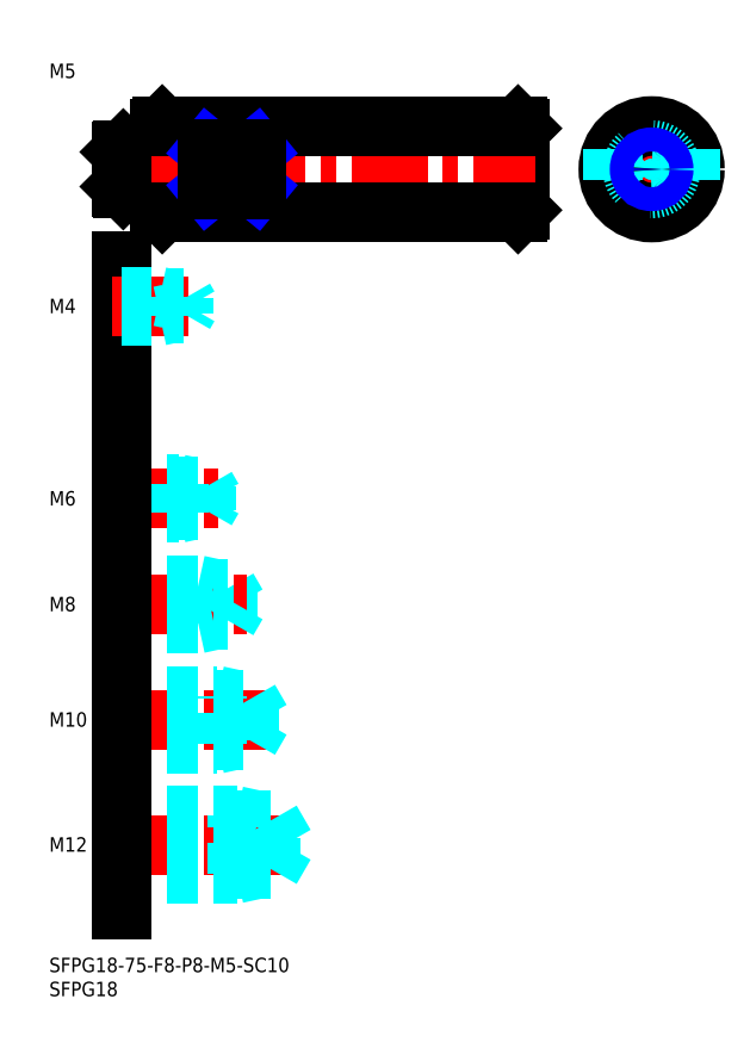
<metadata>
{"format":"dxf","ext":"dxf","renderer":"ezdxf+matplotlib","layout":"modelspace","background":"white","min_lineweight":24,"dpi":150}
</metadata>
<code>
0
SECTION
2
ENTITIES
0
INSERT
8
MSM_CONTINUOUS
2
*U4
10
0
20
0
30
0
0
INSERT
8
MSM_CONTINUOUS
2
*U5
10
0
20
0
30
0
0
LINE
8
MSM_CENTER
10
13
20
23.5
30
0
11
51
21
23.5
31
0
0
LINE
8
MSM_DASHED
10
46.08
20
18.45
30
0
11
46.08
21
28.55
31
0
0
LINE
8
MSM_DASHED
10
46.08
20
28.55
30
0
11
49
21
23.5
31
0
0
LINE
8
MSM_DASHED
10
39
20
17.5
30
0
11
39
21
29.5
31
0
0
LINE
8
MSM_DASHED
10
15
20
18.45
30
0
11
46.08
21
18.45
31
0
0
LINE
8
MSM_DASHED
10
15
20
17.5
30
0
11
39
21
17.5
31
0
0
LINE
8
MSM_DASHED
10
39
20
17.5
30
0
11
43.37
21
18.45
31
0
0
LINE
8
MSM_DASHED
10
46.08
20
18.45
30
0
11
49
21
23.5
31
0
0
LINE
8
MSM_DASHED
10
15
20
29.5
30
0
11
39
21
29.5
31
0
0
LINE
8
MSM_DASHED
10
15
20
28.55
30
0
11
46.08
21
28.55
31
0
0
LINE
8
MSM_DASHED
10
39
20
29.5
30
0
11
43.37
21
28.55
31
0
0
INSERT
8
MSM_CONTINUOUS
2
*U6
10
0
20
0
30
0
0
INSERT
8
MSM_CONTINUOUS
2
*U7
10
0
20
0
30
0
0
LINE
8
MSM_CENTER
10
13
20
49.5
30
0
11
46
21
49.5
31
0
0
LINE
8
MSM_DASHED
10
41.58
20
45.31
30
0
11
41.58
21
53.69
31
0
0
LINE
8
MSM_DASHED
10
41.58
20
53.69
30
0
11
44
21
49.5
31
0
0
LINE
8
MSM_DASHED
10
35
20
44.5
30
0
11
35
21
54.5
31
0
0
LINE
8
MSM_DASHED
10
15
20
45.31
30
0
11
41.58
21
45.31
31
0
0
LINE
8
MSM_DASHED
10
15
20
44.5
30
0
11
35
21
44.5
31
0
0
LINE
8
MSM_DASHED
10
35
20
44.5
30
0
11
38.75
21
45.31
31
0
0
LINE
8
MSM_DASHED
10
41.58
20
45.31
30
0
11
44
21
49.5
31
0
0
LINE
8
MSM_DASHED
10
15
20
54.5
30
0
11
35
21
54.5
31
0
0
LINE
8
MSM_DASHED
10
15
20
53.69
30
0
11
41.58
21
53.69
31
0
0
LINE
8
MSM_DASHED
10
35
20
54.5
30
0
11
38.75
21
53.69
31
0
0
INSERT
8
MSM_CONTINUOUS
2
*U8
10
0
20
0
30
0
0
LINE
8
MSM_DASHED
10
31
20
69.5
30
0
11
31
21
77.5
31
0
0
LINE
8
MSM_DASHED
10
37.08
20
70.18
30
0
11
37.08
21
76.82
31
0
0
LINE
8
MSM_DASHED
10
37.08
20
76.82
30
0
11
39
21
73.5
31
0
0
LINE
8
MSM_CENTER
10
13
20
73.5
30
0
11
41
21
73.5
31
0
0
LINE
8
MSM_DASHED
10
15
20
70.18
30
0
11
37.08
21
70.18
31
0
0
LINE
8
MSM_DASHED
10
15
20
69.5
30
0
11
31
21
69.5
31
0
0
LINE
8
MSM_DASHED
10
31
20
69.5
30
0
11
34.12
21
70.18
31
0
0
LINE
8
MSM_DASHED
10
37.08
20
70.18
30
0
11
39
21
73.5
31
0
0
LINE
8
MSM_DASHED
10
15
20
77.5
30
0
11
31
21
77.5
31
0
0
LINE
8
MSM_DASHED
10
15
20
76.82
30
0
11
37.08
21
76.82
31
0
0
LINE
8
MSM_DASHED
10
31
20
77.5
30
0
11
34.12
21
76.82
31
0
0
INSERT
8
MSM_CONTINUOUS
2
*U9
10
0
20
0
30
0
0
LINE
8
MSM_CENTER
10
13
20
95.5
30
0
11
36
21
95.5
31
0
0
LINE
8
MSM_DASHED
10
15
20
98.5
30
0
11
27
21
98.5
31
0
0
LINE
8
MSM_DASHED
10
15
20
97.96
30
0
11
32.58
21
97.96
31
0
0
LINE
8
MSM_DASHED
10
15
20
93.04
30
0
11
32.58
21
93.04
31
0
0
LINE
8
MSM_DASHED
10
15
20
92.5
30
0
11
27
21
92.5
31
0
0
LINE
8
MSM_DASHED
10
27
20
92.5
30
0
11
27
21
98.5
31
0
0
LINE
8
MSM_DASHED
10
32.58
20
93.04
30
0
11
32.58
21
97.96
31
0
0
LINE
8
MSM_DASHED
10
32.58
20
97.96
30
0
11
34
21
95.5
31
0
0
LINE
8
MSM_DASHED
10
32.58
20
93.04
30
0
11
34
21
95.5
31
0
0
LINE
8
MSM_DASHED
10
27
20
92.5
30
0
11
29.5
21
93.04
31
0
0
LINE
8
MSM_DASHED
10
27
20
98.5
30
0
11
29.5
21
97.96
31
0
0
LINE
8
MSM_DASHED
10
15
20
166.5
30
0
11
25
21
166.5
31
0
0
LINE
8
MSM_DASHED
10
15
20
166.1
30
0
11
30.31
21
166.1
31
0
0
LINE
8
MSM_DASHED
10
15
20
161.9
30
0
11
30.31
21
161.9
31
0
0
LINE
8
MSM_DASHED
10
15
20
161.5
30
0
11
25
21
161.5
31
0
0
LINE
8
MSM_DASHED
10
30.31
20
161.9
30
0
11
30.31
21
166.1
31
0
0
LINE
8
MSM_DASHED
10
30.31
20
166.1
30
0
11
31.5
21
164
31
0
0
LINE
8
MSM_DASHED
10
25
20
161.5
30
0
11
25
21
166.5
31
0
0
LINE
8
MSM_DASHED
10
30.31
20
161.9
30
0
11
31.5
21
164
31
0
0
LINE
8
MSM_DASHED
10
25
20
161.5
30
0
11
27
21
161.9
31
0
0
LINE
8
MSM_DASHED
10
25
20
166.5
30
0
11
27
21
166.1
31
0
0
INSERT
8
MSM_CONTINUOUS
2
*U10
10
0
20
0
30
0
0
LINE
8
MSM_CONTINUOUS
10
15
20
145
30
0
11
15
21
10
31
0
0
LINE
8
MSM_CONTINUOUS
10
97.5
20
173
30
0
11
98
21
172.5
31
0
0
LINE
8
MSM_CONTINUOUS
10
97.5
20
155
30
0
11
98
21
155.5
31
0
0
LINE
8
MSM_CONTINUOUS
10
98
20
155.5
30
0
11
98
21
172.5
31
0
0
LINE
8
MSM_CONTINUOUS
10
97.5
20
155
30
0
11
97.5
21
173
31
0
0
LINE
8
MSM_CONTINUOUS
10
23
20
172.5
30
0
11
23.5
21
173
31
0
0
ARC
8
MSM_CONTINUOUS
10
22.7
20
168.3
30
0
40
0.3
50
270
51
0
0
ARC
8
MSM_CONTINUOUS
10
22.7
20
159.7
30
0
40
0.3
50
0
51
90
0
LINE
8
MSM_CONTINUOUS
10
15
20
167.6
30
0
11
15.4
21
168
31
0
0
LINE
8
MSM_CONTINUOUS
10
15
20
160.4
30
0
11
15.4
21
160
31
0
0
LINE
8
MSM_CONTINUOUS
10
15.4
20
160
30
0
11
15.4
21
168
31
0
0
LINE
8
MSM_CONTINUOUS
10
15.4
20
168
30
0
11
22.7
21
168
31
0
0
LINE
8
MSM_CONTINUOUS
10
15.4
20
160
30
0
11
22.7
21
160
31
0
0
LINE
8
MSM_CONTINUOUS
10
23
20
155.5
30
0
11
23.5
21
155
31
0
0
LINE
8
MSM_CONTINUOUS
10
23
20
155.5
30
0
11
23
21
172.5
31
0
0
LINE
8
MSM_CONTINUOUS
10
23.5
20
155
30
0
11
23.5
21
173
31
0
0
LINE
8
MSM_CENTER
10
12
20
164
30
0
11
101
21
164
31
0
0
LINE
8
MSM_CONTINUOUS
10
23.5
20
173
30
0
11
97.5
21
173
31
0
0
LINE
8
MSM_CONTINUOUS
10
23.5
20
155
30
0
11
97.5
21
155
31
0
0
LINE
8
MSM_CENTER
10
113.3
20
164
30
0
11
137.3
21
164
31
0
0
LINE
8
MSM_CENTER
10
125.3
20
152
30
0
11
125.3
21
176
31
0
0
CIRCLE
8
MSM_CONTINUOUS
10
125.3
20
164
30
0
40
9
0
CIRCLE
8
MSM_DASHED
10
125.3
20
164
30
0
40
4
0
LINE
8
MSM_CONTINUOUS
10
43
20
159.9
30
0
11
43
21
168.1
31
0
0
LINE
8
MSM_CONTINUOUS
10
33
20
168.1
30
0
11
33
21
159.9
31
0
0
LINE
8
MSM_NARROW
10
33
20
159.9
30
0
11
43
21
168.1
31
0
0
LINE
8
MSM_NARROW
10
33
20
168.1
30
0
11
43
21
159.9
31
0
0
LINE
8
MSM_CONTINUOUS
10
43
20
159.9
30
0
11
33
21
159.9
31
0
0
LINE
8
MSM_CONTINUOUS
10
43
20
168.1
30
0
11
33
21
168.1
31
0
0
LINE
8
MSM_DASHED
10
117.3
20
168.1
30
0
11
117.3
21
159.9
31
0
0
LINE
8
MSM_DASHED
10
133.3
20
168.1
30
0
11
133.3
21
159.9
31
0
0
LINE
8
MSM_CONTINUOUS
10
15
20
160.4
30
0
11
15
21
167.6
31
0
0
CIRCLE
8
MSM_CONTINUOUS
10
125.3
20
164
30
0
40
2.067
0
CIRCLE
8
MSM_NARROW
10
125.3
20
164
30
0
40
2.5
0
INSERT
8
MSM_CONTINUOUS
2
*U11
10
0
20
0
30
0
0
LINE
8
MSM_CENTER
10
13
20
135.5
30
0
11
31
21
135.5
31
0
0
LINE
8
MSM_DASHED
10
15
20
137.5
30
0
11
23
21
137.5
31
0
0
LINE
8
MSM_DASHED
10
15
20
137.1
30
0
11
28.06
21
137.1
31
0
0
LINE
8
MSM_DASHED
10
15
20
133.9
30
0
11
28.06
21
133.9
31
0
0
LINE
8
MSM_DASHED
10
15
20
133.5
30
0
11
23
21
133.5
31
0
0
LINE
8
MSM_DASHED
10
28.06
20
133.9
30
0
11
28.06
21
137.1
31
0
0
LINE
8
MSM_DASHED
10
28.06
20
137.1
30
0
11
29
21
135.5
31
0
0
LINE
8
MSM_DASHED
10
23
20
133.5
30
0
11
23
21
137.5
31
0
0
LINE
8
MSM_DASHED
10
28.06
20
133.9
30
0
11
29
21
135.5
31
0
0
LINE
8
MSM_DASHED
10
23
20
133.5
30
0
11
24.75
21
133.9
31
0
0
LINE
8
MSM_DASHED
10
23
20
137.5
30
0
11
24.75
21
137.1
31
0
0
ENDSEC
0
EOF

</code>
